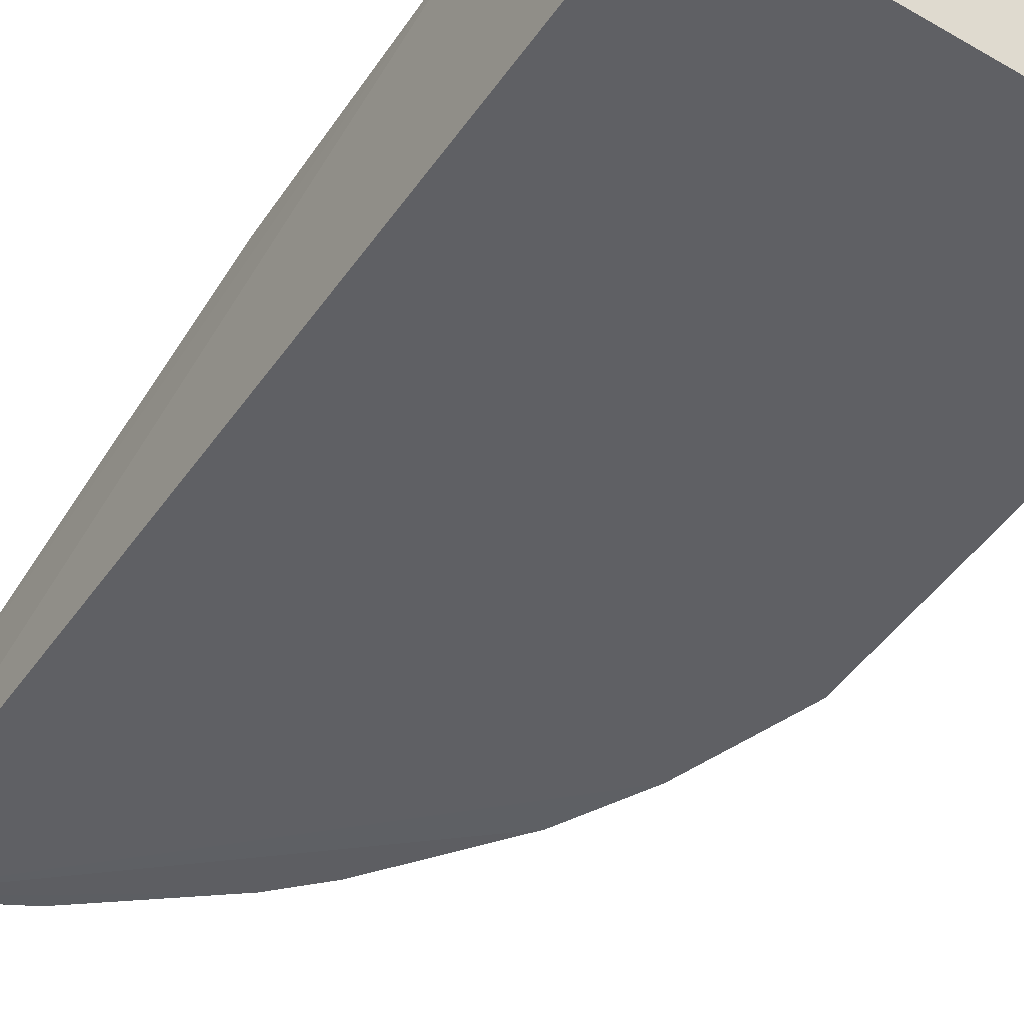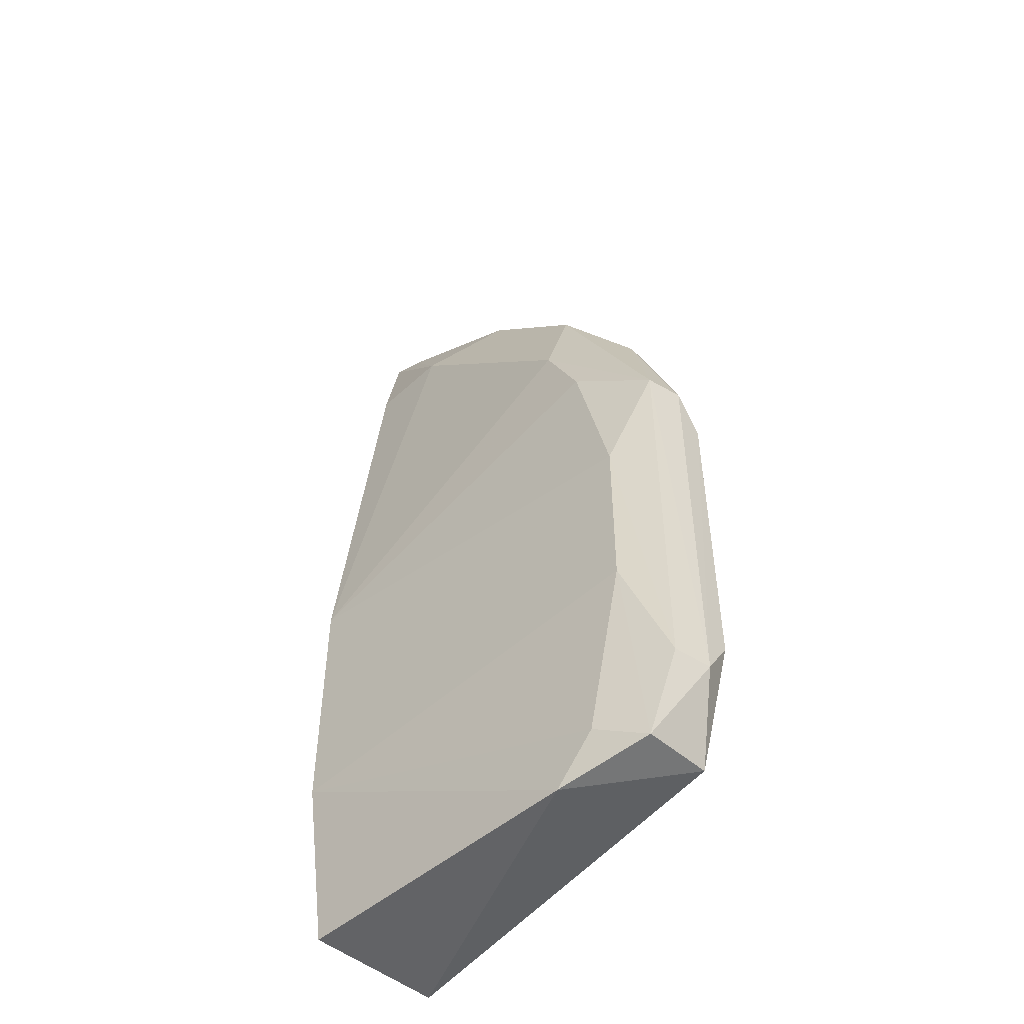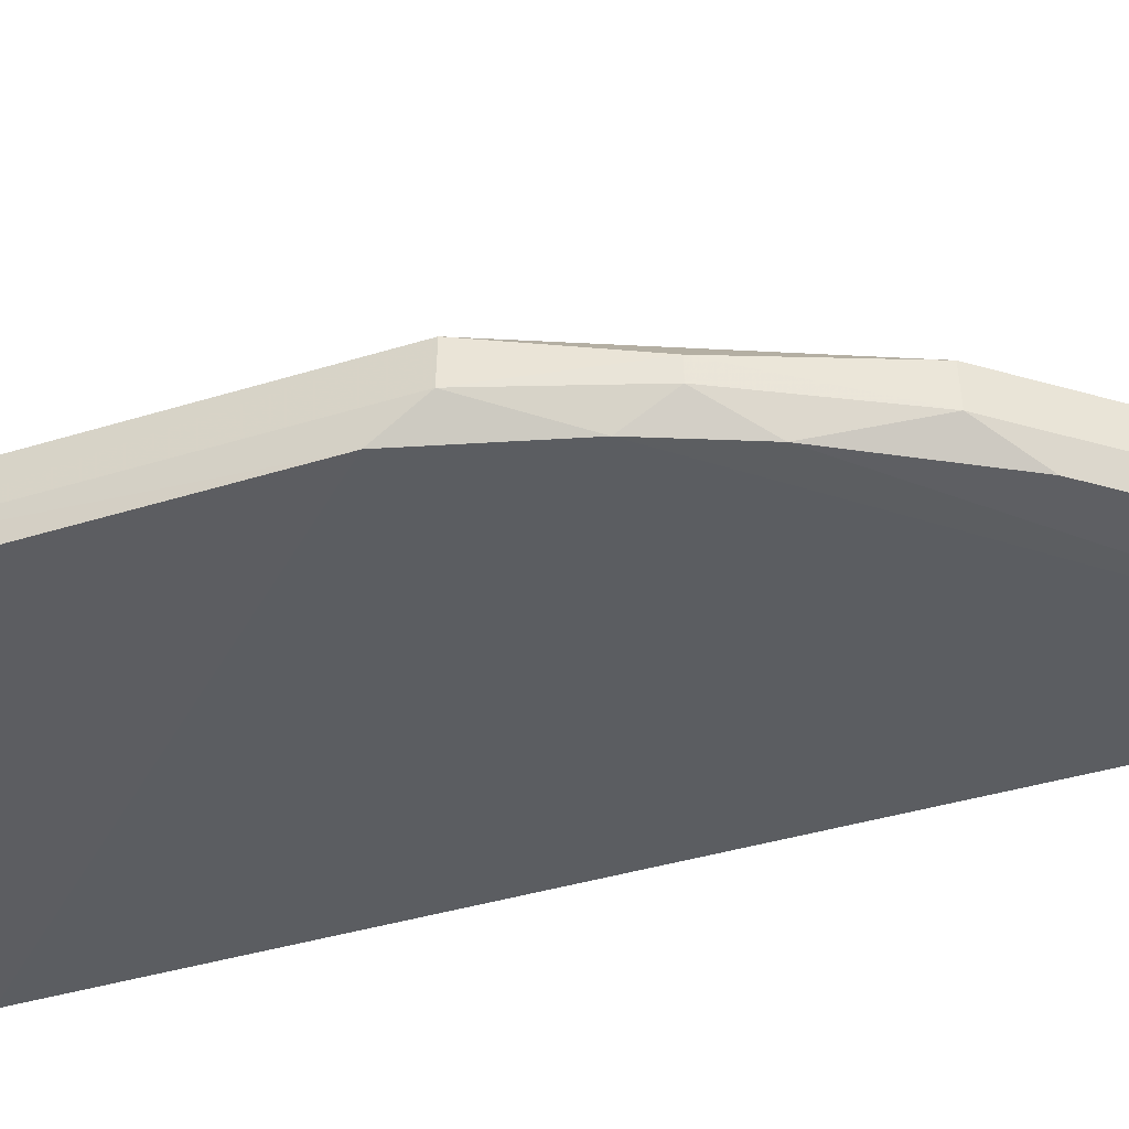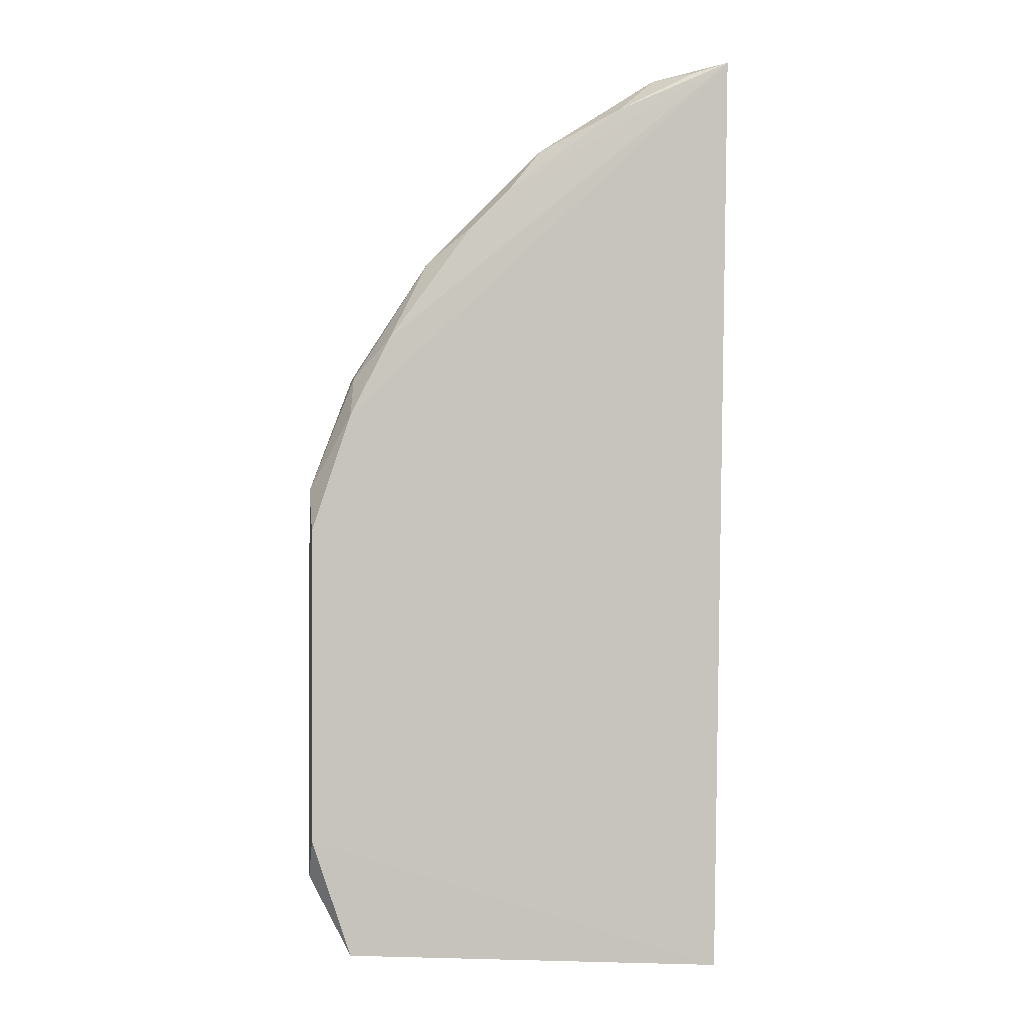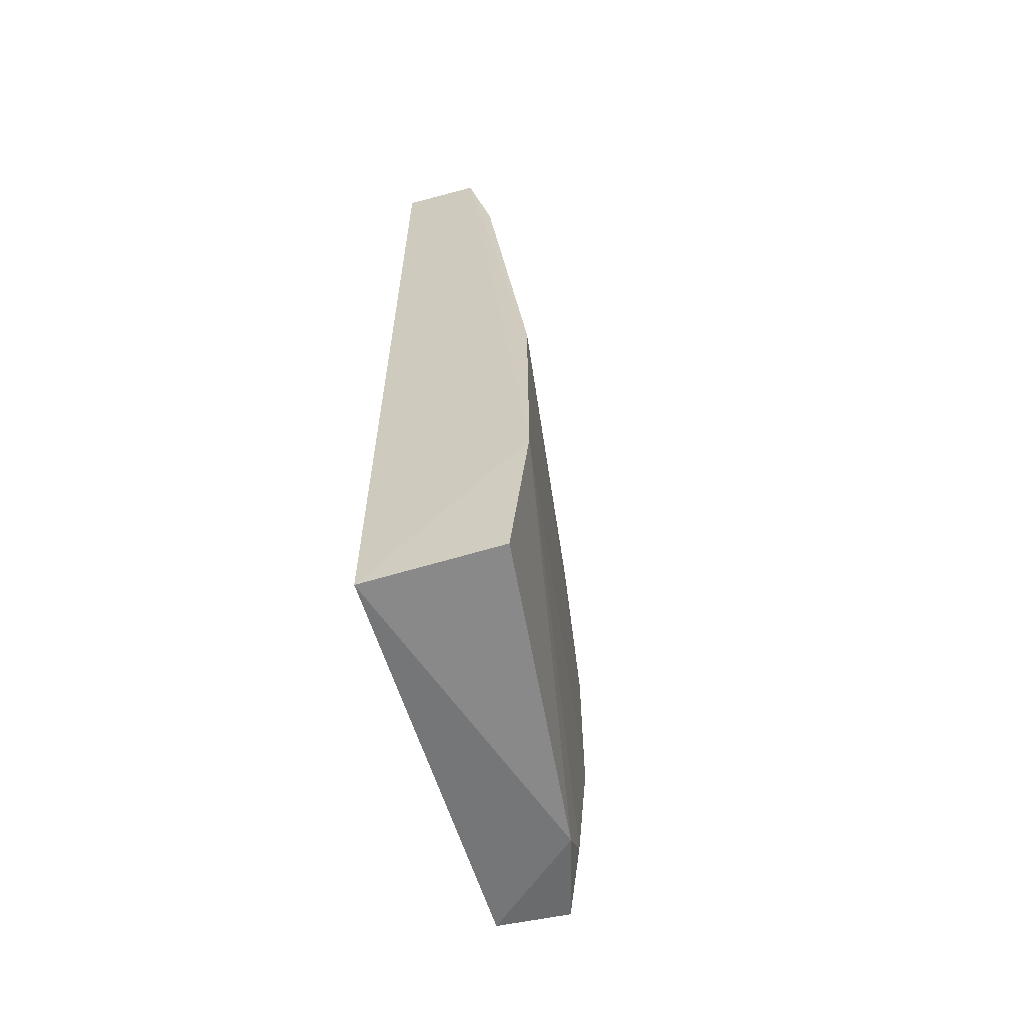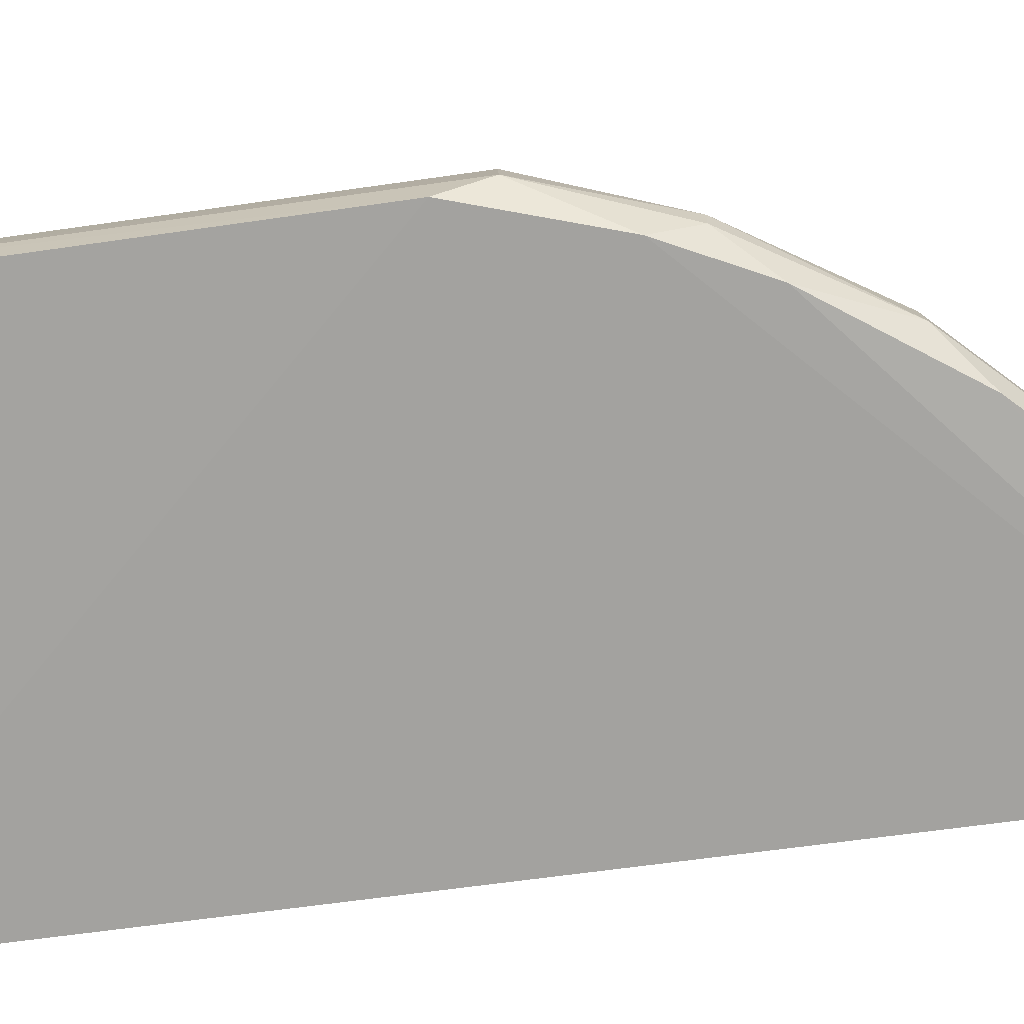
<metadata>
{"format":"obj","ext":"obj","renderer":"f3d","projection":"perspective","resolution":1024,"background":"white","views":[{"elev":-45.3,"azim":-31.6,"up":"+Z"},{"elev":-50.2,"azim":48.5,"up":"+Y"},{"elev":-34.9,"azim":113.4,"up":"+Z"},{"elev":1.3,"azim":172.0,"up":"+Y"},{"elev":-63.0,"azim":-74.4,"up":"+Y"},{"elev":-71.3,"azim":98.2,"up":"+Z"}]}
</metadata>
<code>
v 0.02987 0.01843 0.005065
v 0.03652 -0.01062 0.00365
v 0.03666 0.008753 0.0002726
v 0.01322 0.0351 8e-06
v 0.01389 -0.01592 0.006679
v 0.03011 0.0237 0.00164
v 0.03647 0.01087 0.003619
v 0.03444 -0.004449 0.005105
v 0.01386 0.02987 0.005304
v 0.01399 -0.01604 -0.0003775
v 0.02781 0.02561 0.000443
v 0.0368 -0.0107 0.00164
v 0.02994 0.02356 0.003538
v 0.03425 0.01718 0.00164
v 0.02987 -0.01589 0.005205
v 0.01353 0.006828 0.007723
v 0.03444 0.004707 0.005101
v 0.03236 0.01939 0.0003091
v 0.03673 0.01094 0.00164
v 0.03457 -0.01493 0.0002291
v 0.01843 0.02987 0.005065
v 0.01721 0.03431 0.00257
v 0.03431 0.01721 0.00257
v 0.03216 -0.01359 0.005085
v 0.01354 -0.006573 0.007747
v 0.01333 0.03537 0.004044
v 0.03215 0.01385 0.005074
v 0.03451 0.01516 0.0002826
v 0.0367 -0.008502 0.0002463
v 0.03478 -0.01501 0.003913
v 0.01939 0.03236 0.0003091
v 0.0237 0.03011 0.00164
v 0.01718 0.03425 0.00164
v 0.02356 0.02994 0.003538
v 0.02561 0.02781 0.000443
v 0.01516 0.03451 0.0002776
v 0.01524 0.0347 0.003868
f 4 10 25
f 3 10 4
f 5 25 10
f 4 25 26
f 16 26 25
f 9 26 16
f 25 5 15
f 15 5 10
f 10 20 15
f 7 2 12
f 10 3 29
f 29 20 10
f 29 3 12
f 12 20 29
f 21 16 1
f 9 16 21
f 1 34 21
f 21 26 9
f 25 8 17
f 17 16 25
f 8 2 17
f 2 7 17
f 24 8 25
f 25 15 24
f 1 7 13
f 13 34 1
f 26 21 37
f 37 21 34
f 1 16 27
f 16 17 27
f 27 7 1
f 27 17 7
f 30 24 15
f 30 15 20
f 30 2 8
f 8 24 30
f 30 20 12
f 12 2 30
f 12 3 19
f 19 7 12
f 28 3 4
f 28 19 3
f 14 19 28
f 23 13 7
f 7 19 23
f 23 19 14
f 6 13 23
f 23 14 6
f 34 32 22
f 22 37 34
f 26 37 22
f 6 14 18
f 14 28 18
f 18 11 6
f 4 11 18
f 18 28 4
f 35 31 32
f 35 11 4
f 4 31 35
f 32 31 33
f 33 22 32
f 4 26 33
f 26 22 33
f 36 31 4
f 4 33 36
f 36 33 31
f 34 13 32
f 32 13 6
f 35 32 6
f 6 11 35

</code>
